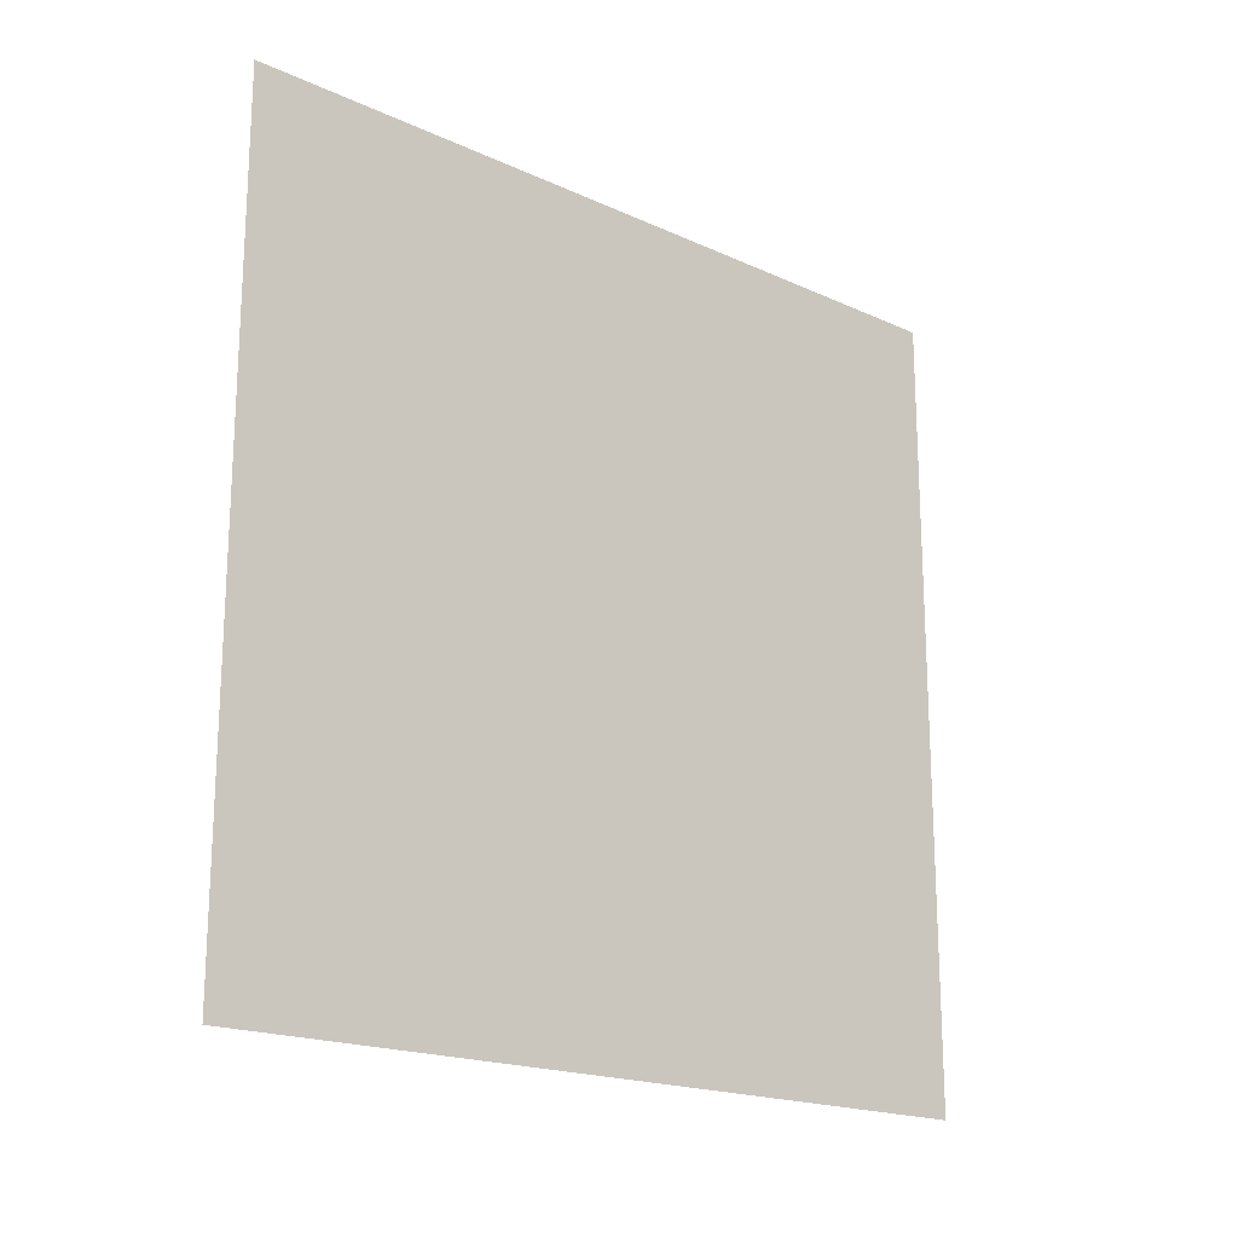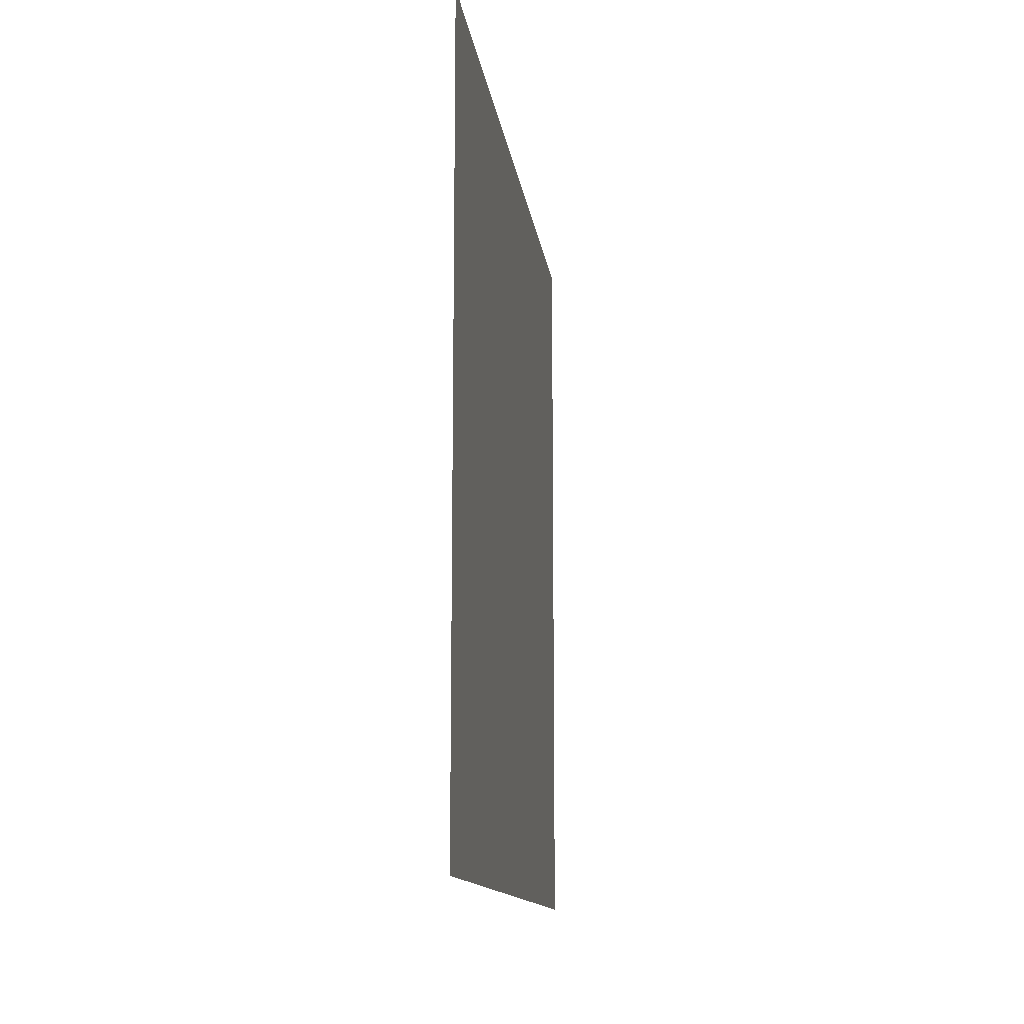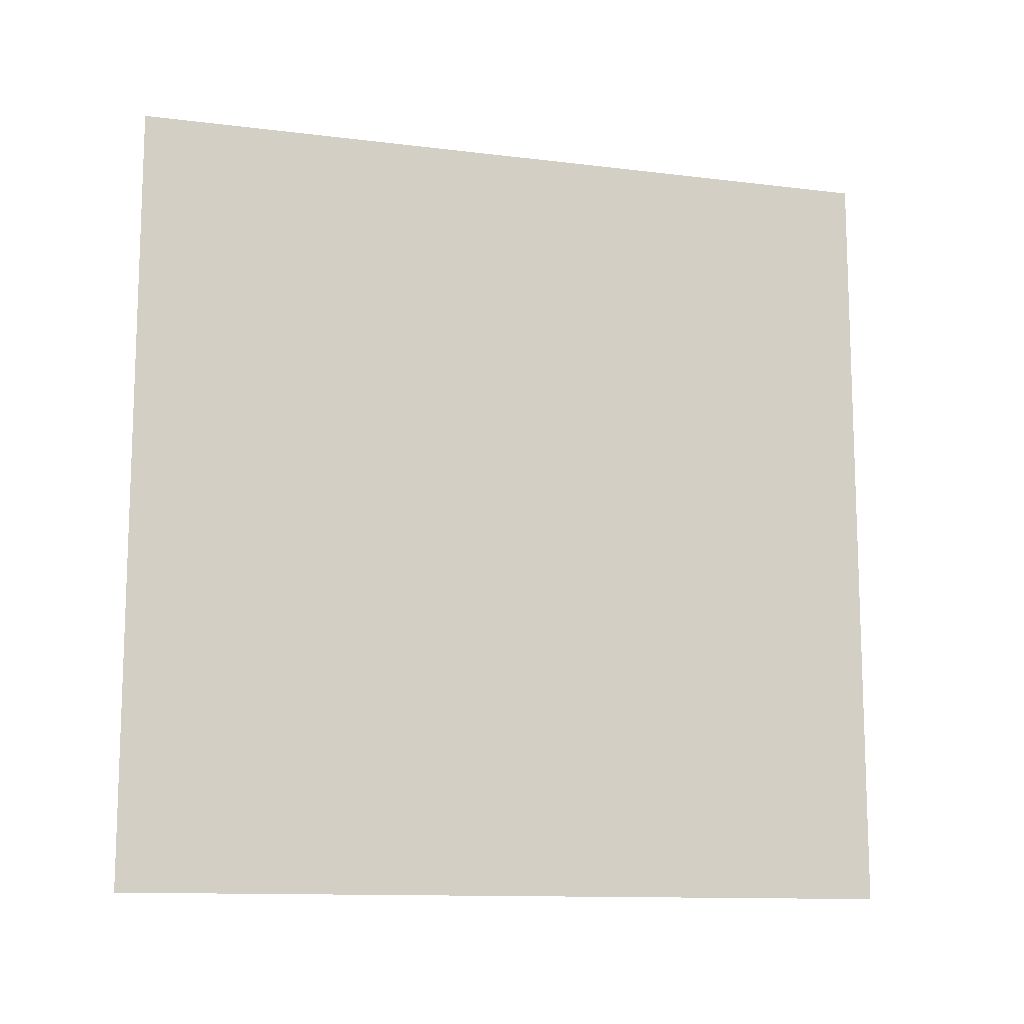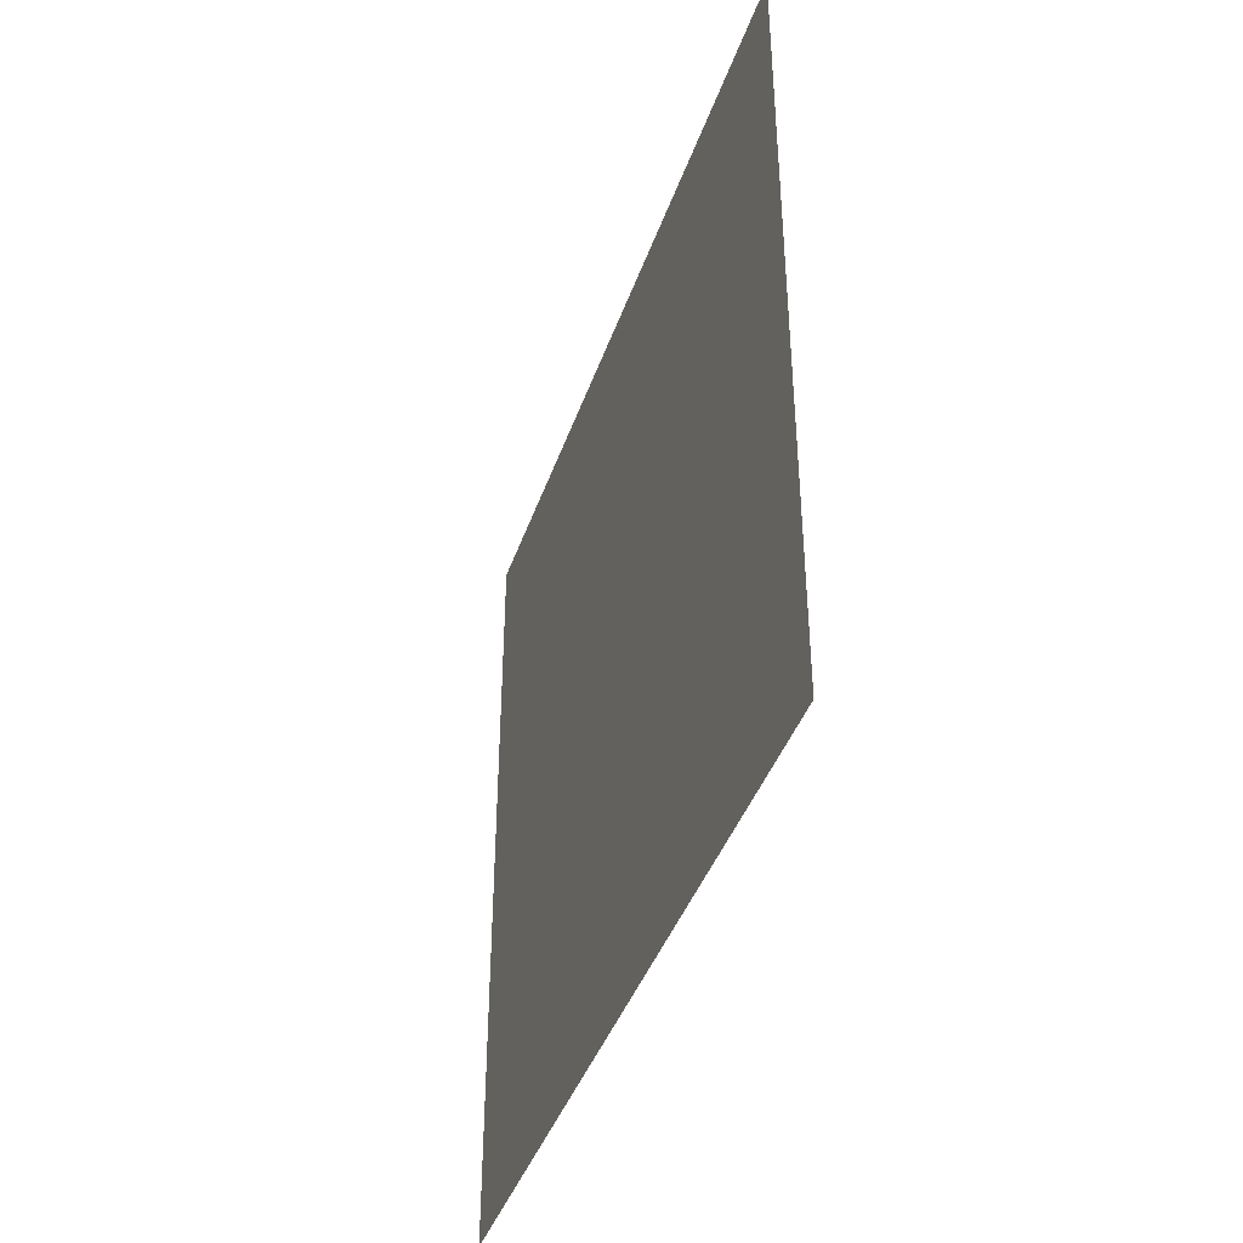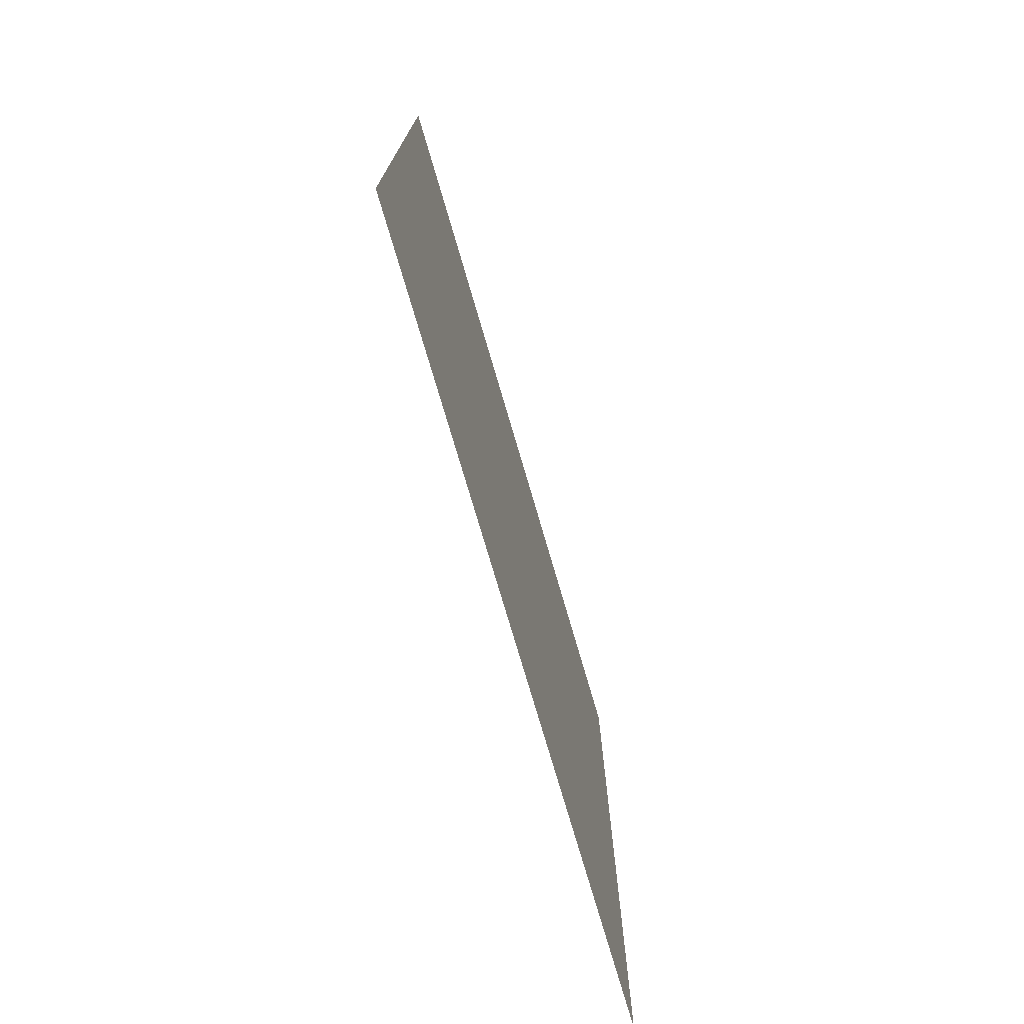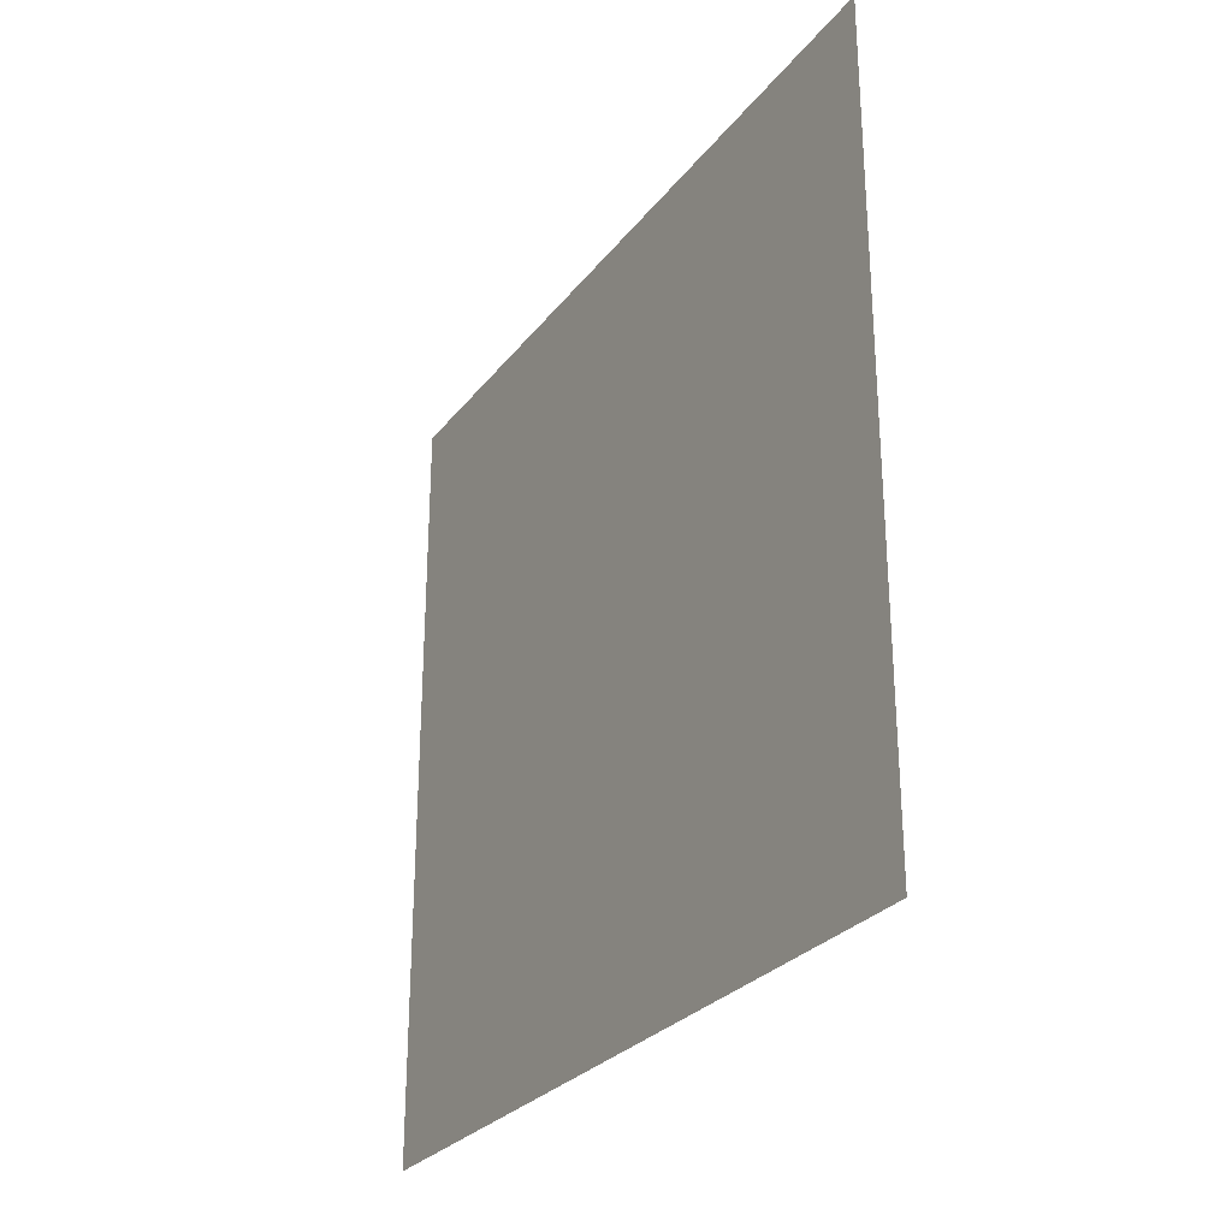
<metadata>
{"format":"obj","ext":"obj","renderer":"f3d","projection":"perspective","resolution":1024,"background":"white","views":[{"elev":-18.8,"azim":49.0,"up":"+Y"},{"elev":-12.9,"azim":7.4,"up":"+Y"},{"elev":-12.2,"azim":-106.3,"up":"+Z"},{"elev":-41.2,"azim":161.7,"up":"+Y"},{"elev":-74.9,"azim":-163.7,"up":"+Y"},{"elev":-27.8,"azim":150.3,"up":"+Z"}]}
</metadata>
<code>
v -1000 1980 -1000
v -1000 1980 1000
v -1000 -20 -1000
v -1000 -20 1000
f 1 2 3
f 3 2 4
v -1000 1980 -1000
v -1000 1980 1000
v -1000 -20 -1000
v -1000 -20 1000
f 5 6 7
f 7 6 8

</code>
